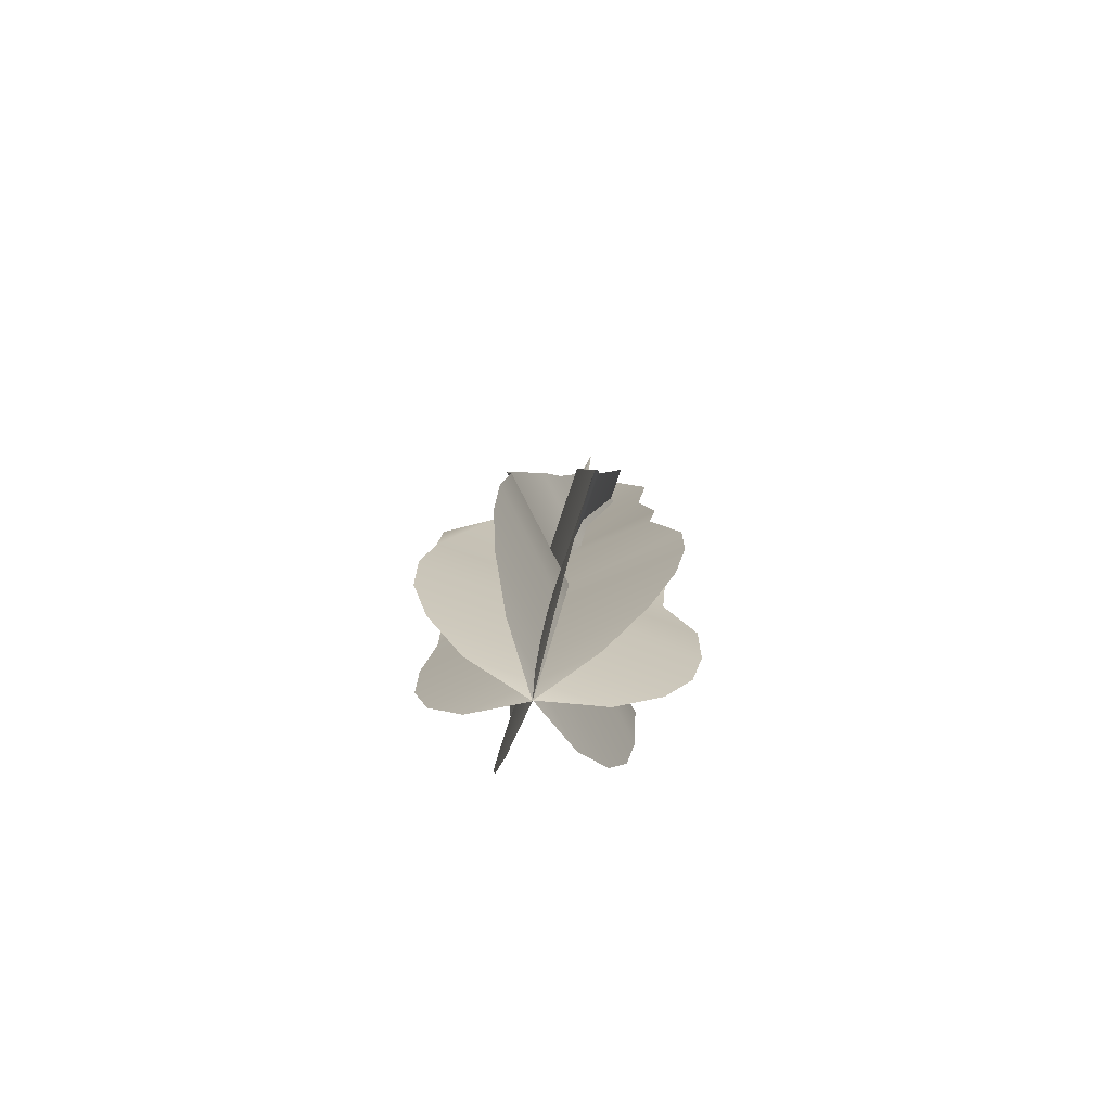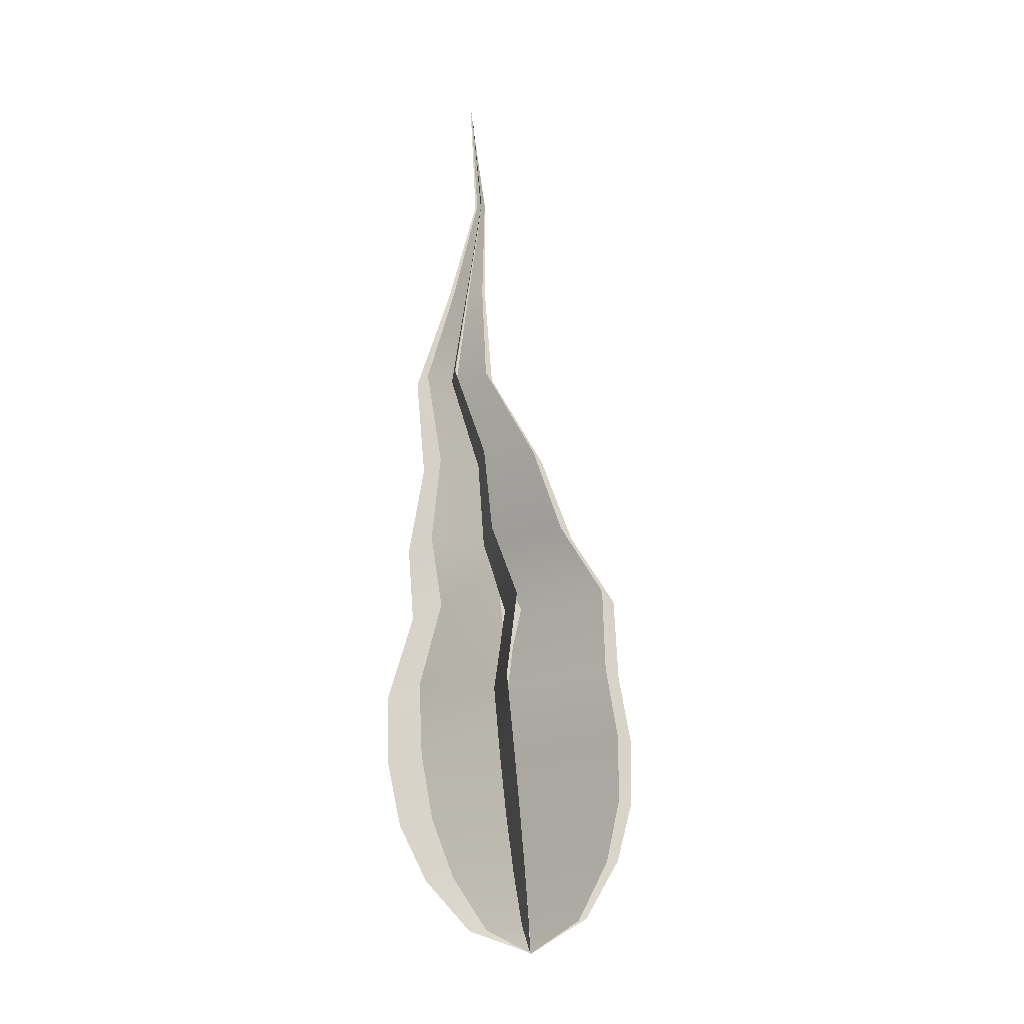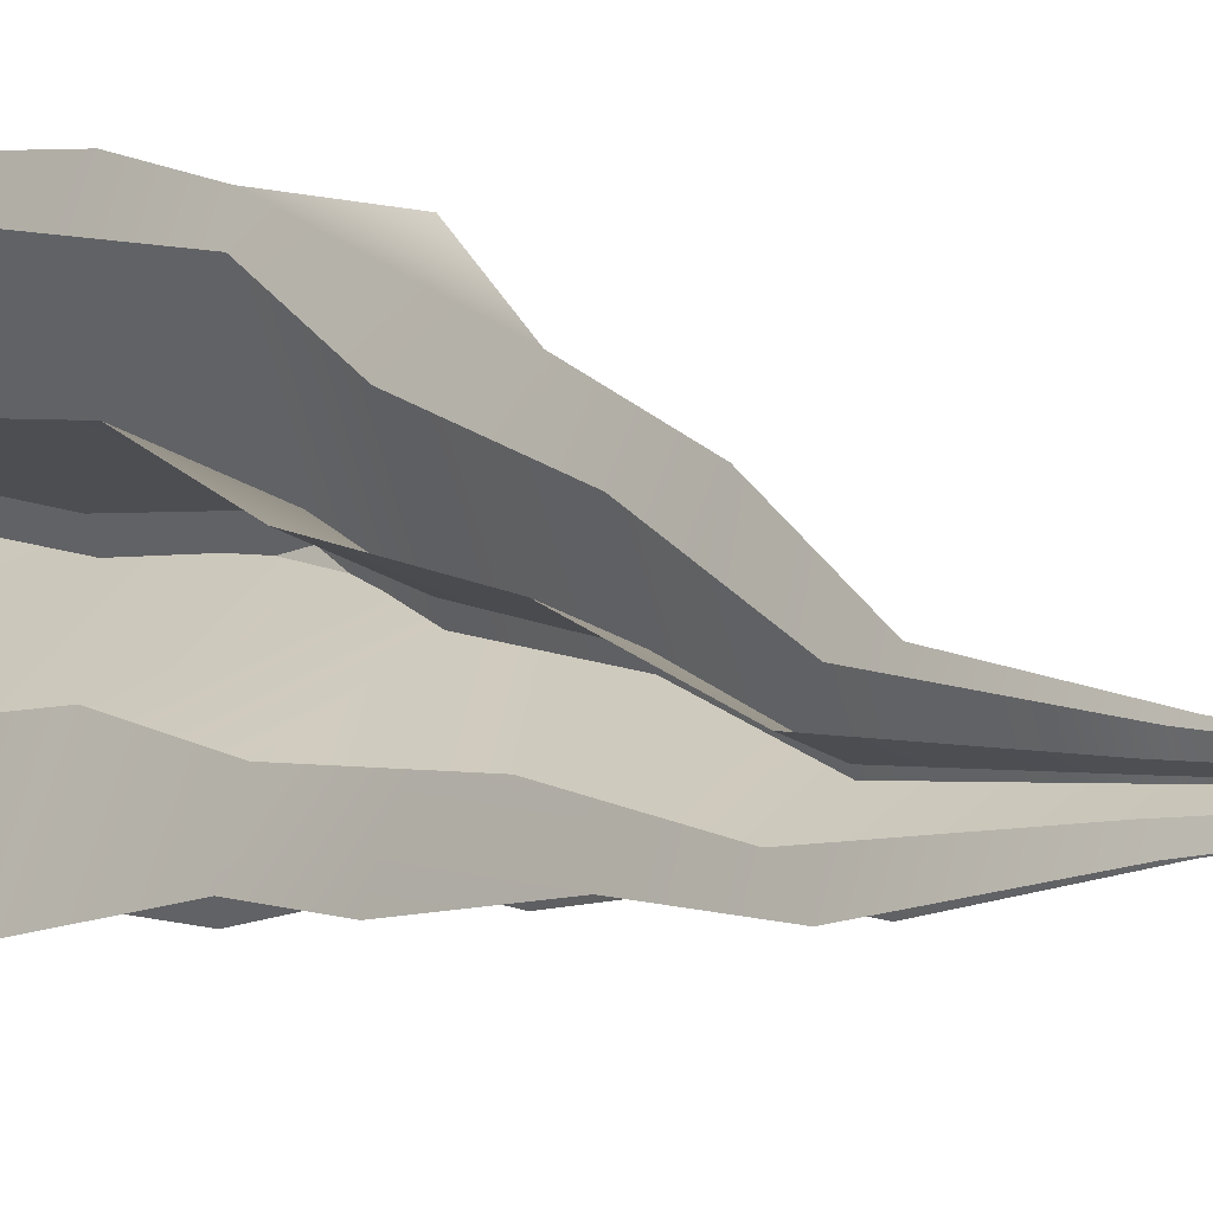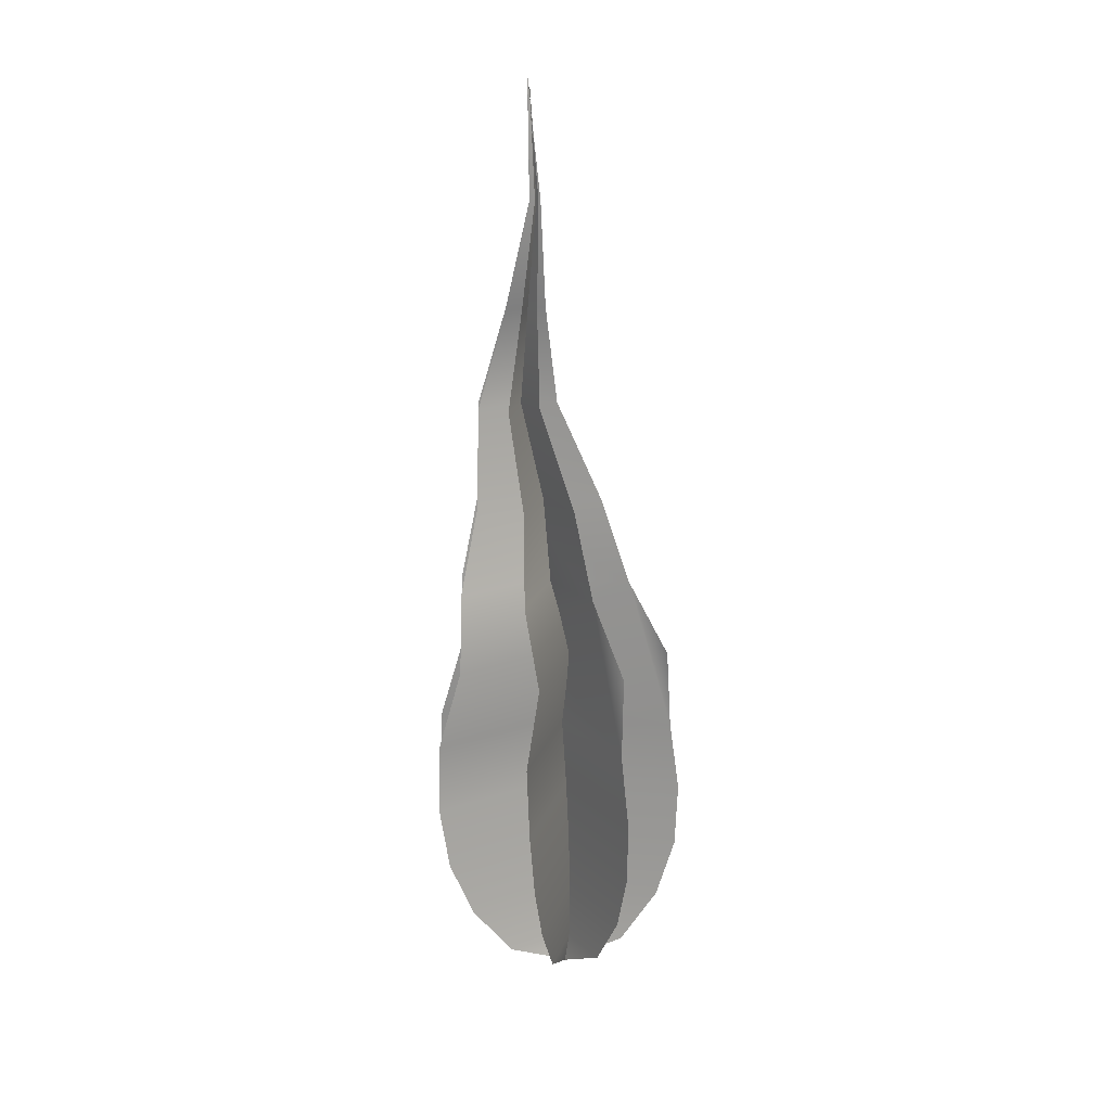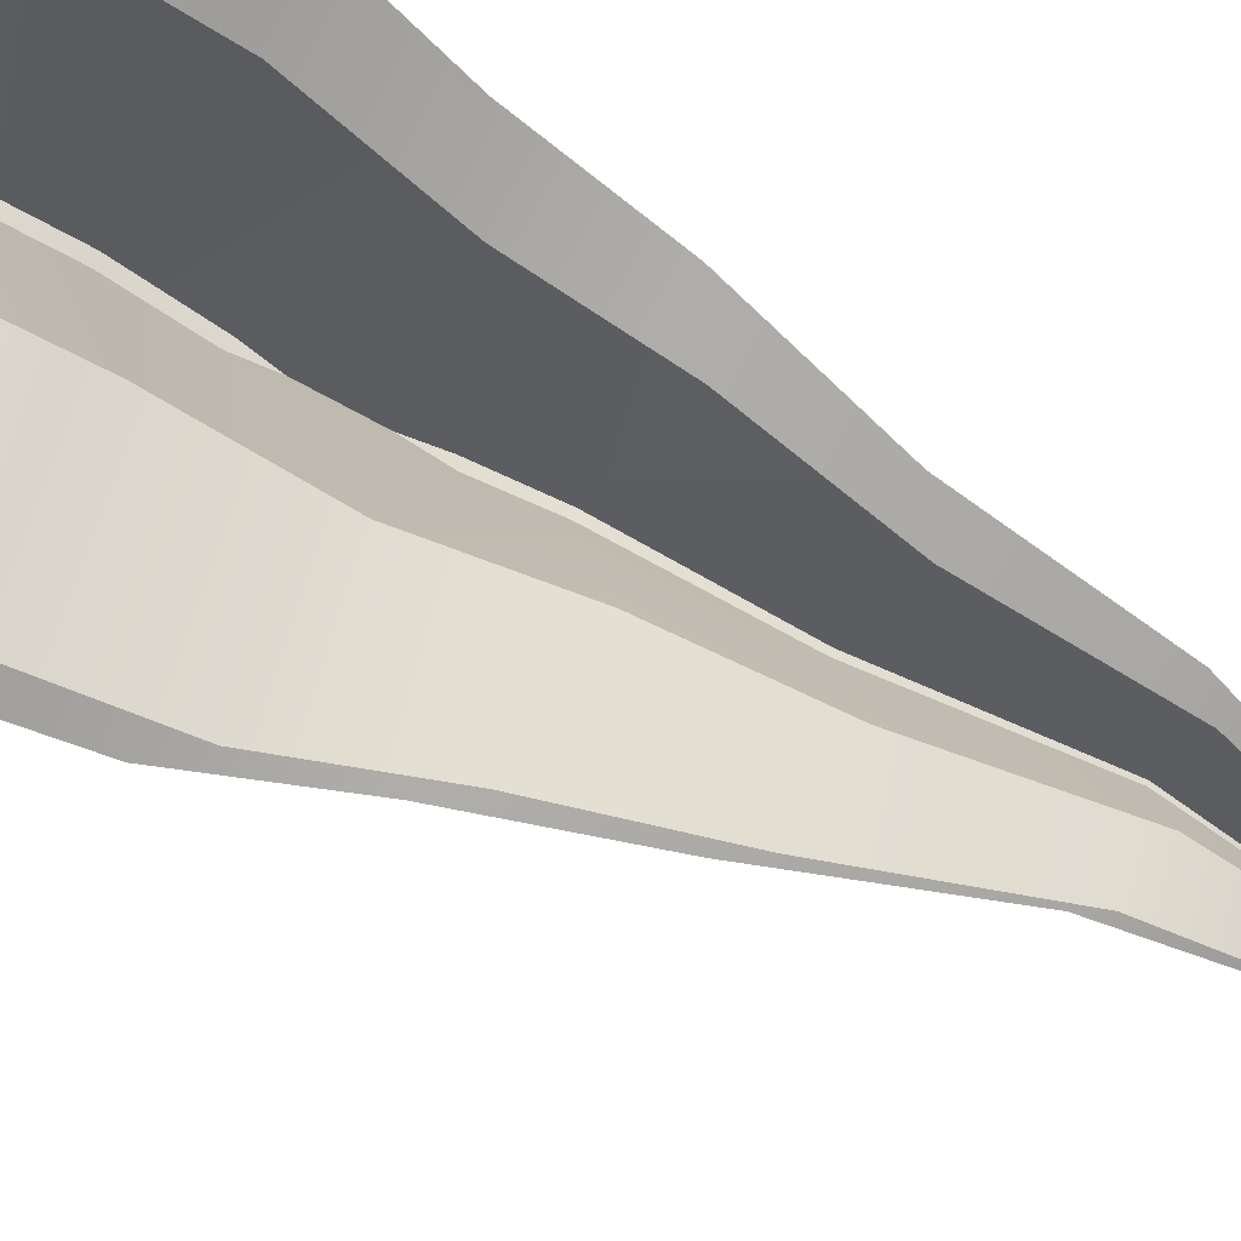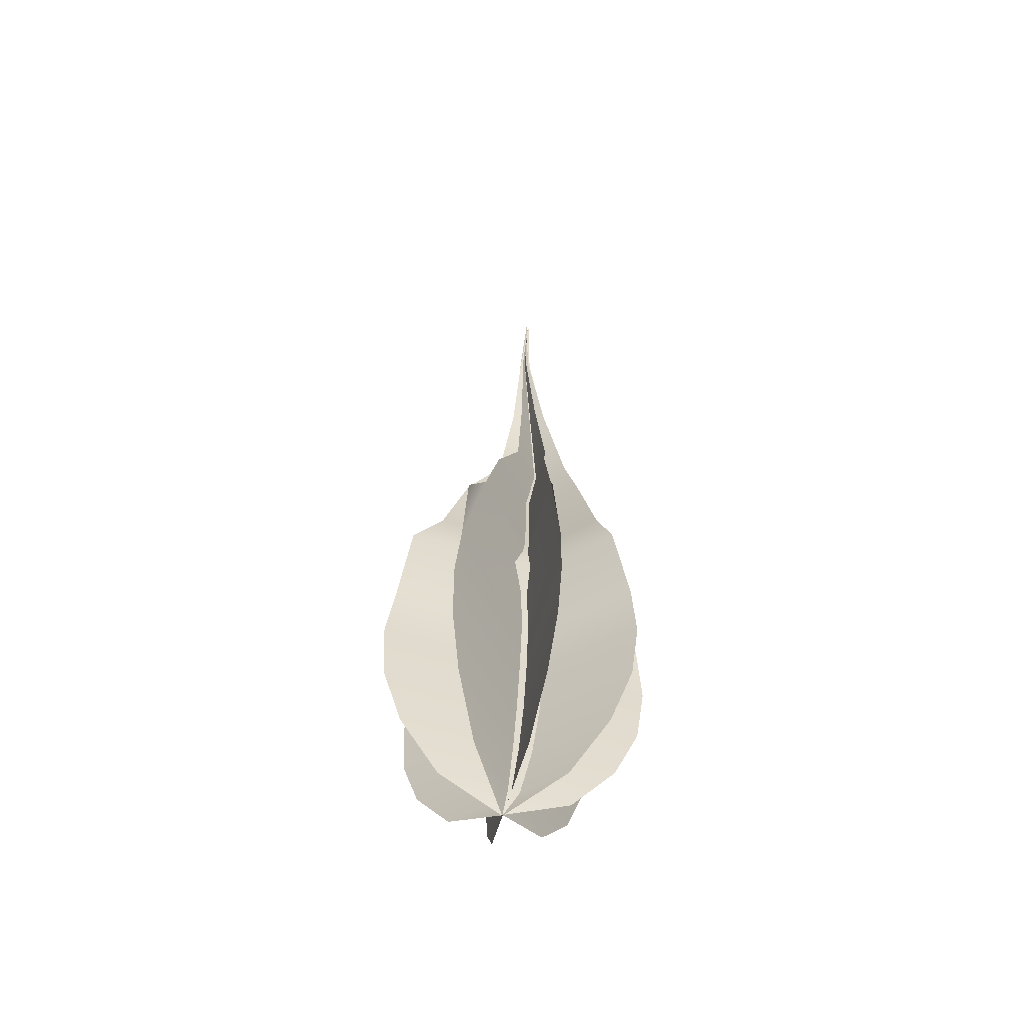
<metadata>
{"format":"obj","ext":"obj","renderer":"f3d","projection":"perspective","resolution":1024,"background":"white","views":[{"elev":-77.1,"azim":-130.0,"up":"+Z"},{"elev":-12.9,"azim":17.0,"up":"+Z"},{"elev":7.0,"azim":-48.6,"up":"+Y"},{"elev":22.0,"azim":83.8,"up":"+Z"},{"elev":-52.4,"azim":-125.3,"up":"+Y"},{"elev":-53.4,"azim":142.5,"up":"+Z"}]}
</metadata>
<code>
o Flame3_BezierCurve.001
v 1.564 -0.7406 2.489
v 1.562 -0.745 2.491
v 1.56 -0.748 2.495
v 1.559 -0.7497 2.499
v 1.558 -0.7504 2.504
v 1.558 -0.7503 2.51
v 1.559 -0.7486 2.516
v 1.558 -0.7484 2.522
v 1.558 -0.7471 2.529
v 1.557 -0.7468 2.536
v 1.558 -0.7447 2.544
v 1.56 -0.743 2.553
v 1.559 -0.743 2.562
v 1.565 -0.7361 2.492
v 1.566 -0.7333 2.496
v 1.566 -0.7319 2.501
v 1.565 -0.7317 2.506
v 1.565 -0.7323 2.511
v 1.565 -0.7328 2.518
v 1.563 -0.7356 2.523
v 1.562 -0.7377 2.53
v 1.559 -0.7408 2.537
v 1.56 -0.7418 2.544
v 1.56 -0.7422 2.553
v 1.564 -0.7407 2.489
v 1.559 -0.7386 2.491
v 1.556 -0.7374 2.495
v 1.554 -0.7368 2.5
v 1.553 -0.7368 2.505
v 1.553 -0.7373 2.51
v 1.555 -0.7371 2.517
v 1.555 -0.7391 2.522
v 1.556 -0.7402 2.529
v 1.555 -0.7424 2.536
v 1.558 -0.7425 2.544
v 1.56 -0.7423 2.553
v 1.559 -0.7429 2.562
v 1.568 -0.7422 2.492
v 1.571 -0.7433 2.496
v 1.572 -0.744 2.501
v 1.572 -0.7444 2.506
v 1.571 -0.7445 2.511
v 1.571 -0.7435 2.518
v 1.568 -0.7442 2.523
v 1.565 -0.744 2.53
v 1.561 -0.7448 2.537
v 1.561 -0.7437 2.544
v 1.56 -0.7426 2.553
v 1.564 -0.7406 2.489
v 1.565 -0.7453 2.491
v 1.566 -0.7484 2.495
v 1.566 -0.7503 2.5
v 1.566 -0.751 2.505
v 1.565 -0.7509 2.51
v 1.565 -0.7491 2.517
v 1.563 -0.7488 2.522
v 1.562 -0.7474 2.529
v 1.559 -0.747 2.536
v 1.56 -0.7448 2.544
v 1.56 -0.743 2.553
v 1.559 -0.743 2.562
v 1.561 -0.7365 2.491
v 1.559 -0.7339 2.496
v 1.558 -0.7326 2.5
v 1.558 -0.7324 2.505
v 1.557 -0.7331 2.511
v 1.559 -0.7334 2.517
v 1.558 -0.7361 2.523
v 1.558 -0.7381 2.529
v 1.557 -0.7411 2.537
v 1.558 -0.7419 2.544
v 1.56 -0.7422 2.553
v 1.564 -0.7406 2.489
v 1.559 -0.7422 2.491
v 1.556 -0.7434 2.495
v 1.554 -0.7441 2.499
v 1.553 -0.7445 2.504
v 1.553 -0.7446 2.51
v 1.555 -0.7436 2.516
v 1.554 -0.7444 2.522
v 1.556 -0.7441 2.529
v 1.555 -0.7449 2.536
v 1.558 -0.7437 2.544
v 1.56 -0.7427 2.553
v 1.559 -0.743 2.562
v 1.568 -0.7385 2.492
v 1.57 -0.7372 2.496
v 1.571 -0.7366 2.501
v 1.571 -0.7366 2.506
v 1.571 -0.7371 2.512
v 1.57 -0.7369 2.518
v 1.567 -0.739 2.523
v 1.565 -0.7402 2.53
v 1.561 -0.7424 2.537
v 1.56 -0.7425 2.544
v 1.56 -0.7424 2.553
g Flame3_BezierCurve.001_None
f 18 20 7
f 46 47 35
f 68 67 55
f 90 92 79
f 3 2 15
f 2 1 14
f 15 2 14
f 15 16 3
f 16 17 4
f 3 16 4
f 18 19 20
f 17 18 5
f 5 4 17
f 7 6 18
f 6 5 18
f 9 8 20
f 8 7 20
f 11 10 22
f 10 9 22
f 24 13 12
f 12 11 23
f 11 22 23
f 22 9 21
f 23 24 12
f 20 21 9
f 27 26 38
f 26 25 38
f 38 39 27
f 39 40 28
f 40 41 29
f 42 43 31
f 43 44 31
f 40 29 28
f 41 42 29
f 28 27 39
f 31 30 42
f 30 29 42
f 33 32 44
f 32 31 44
f 35 34 46
f 34 33 46
f 48 37 36
f 36 35 47
f 44 45 33
f 45 46 33
f 47 48 36
f 49 50 62
f 50 51 62
f 51 52 64
f 52 53 65
f 53 54 66
f 54 55 66
f 55 56 68
f 56 57 68
f 57 58 70
f 58 59 70
f 70 59 71
f 60 61 72
f 59 60 71
f 60 72 71
f 66 55 67
f 70 69 57
f 69 68 57
f 52 65 64
f 64 63 51
f 63 62 51
f 66 65 53
f 75 74 87
f 74 73 86
f 87 74 86
f 87 88 75
f 88 89 76
f 75 88 76
f 90 91 92
f 89 90 77
f 77 76 89
f 79 78 90
f 78 77 90
f 81 80 92
f 80 79 92
f 83 82 94
f 82 81 94
f 96 85 84
f 84 83 95
f 83 94 95
f 94 81 93
f 95 96 84
f 92 93 81

</code>
